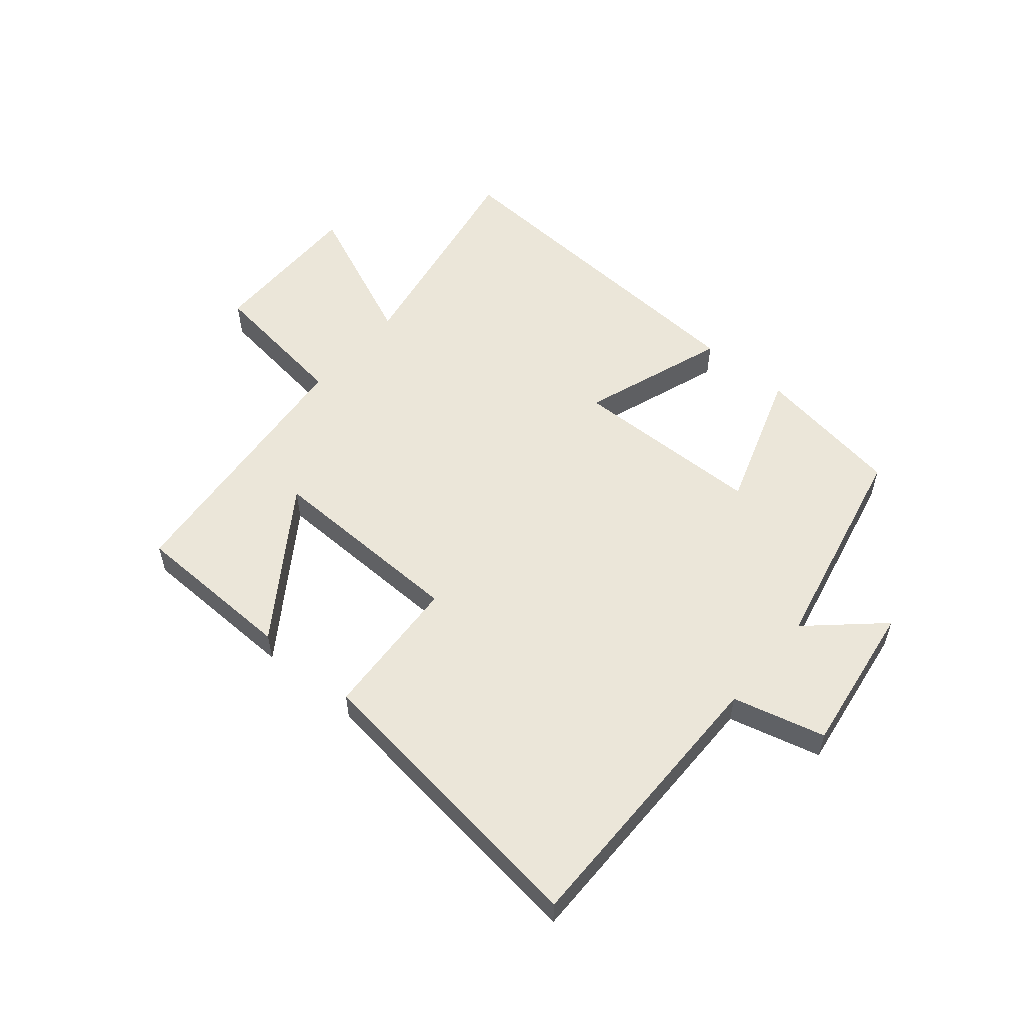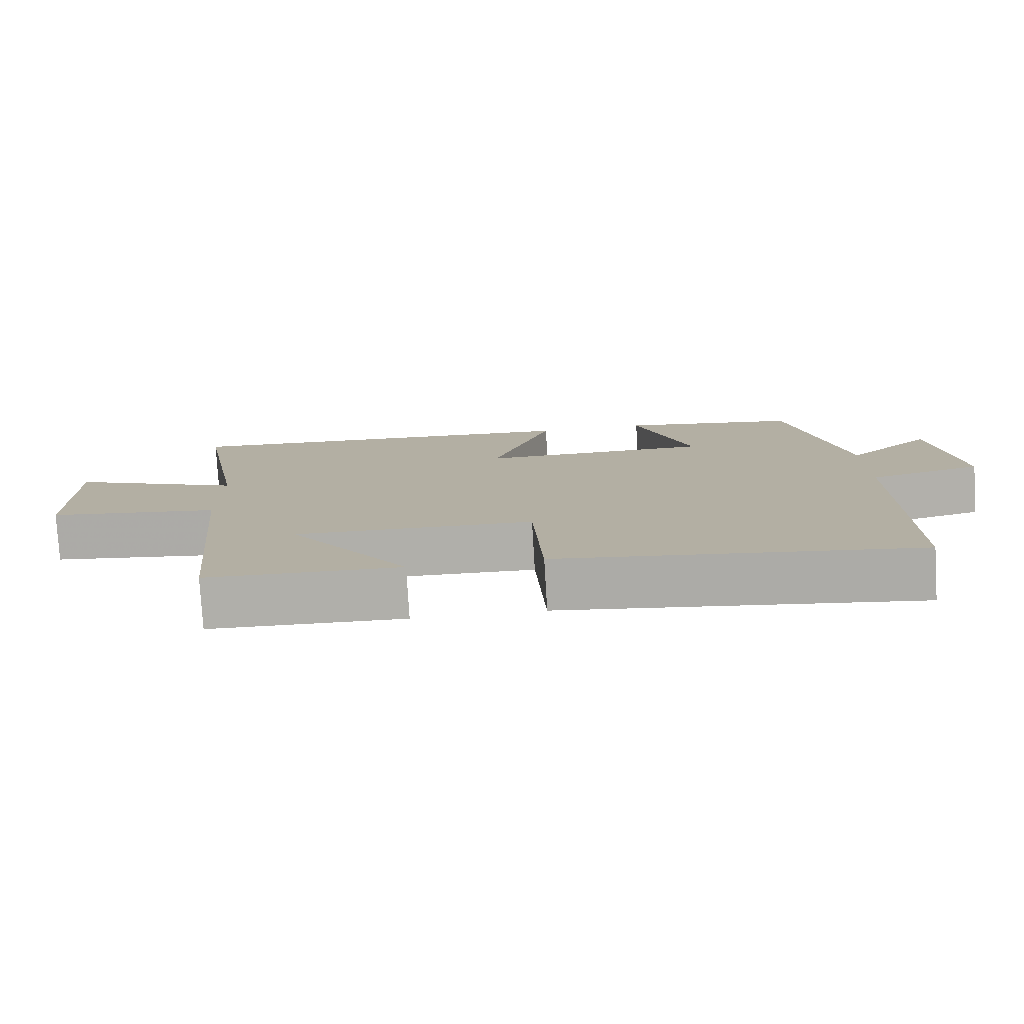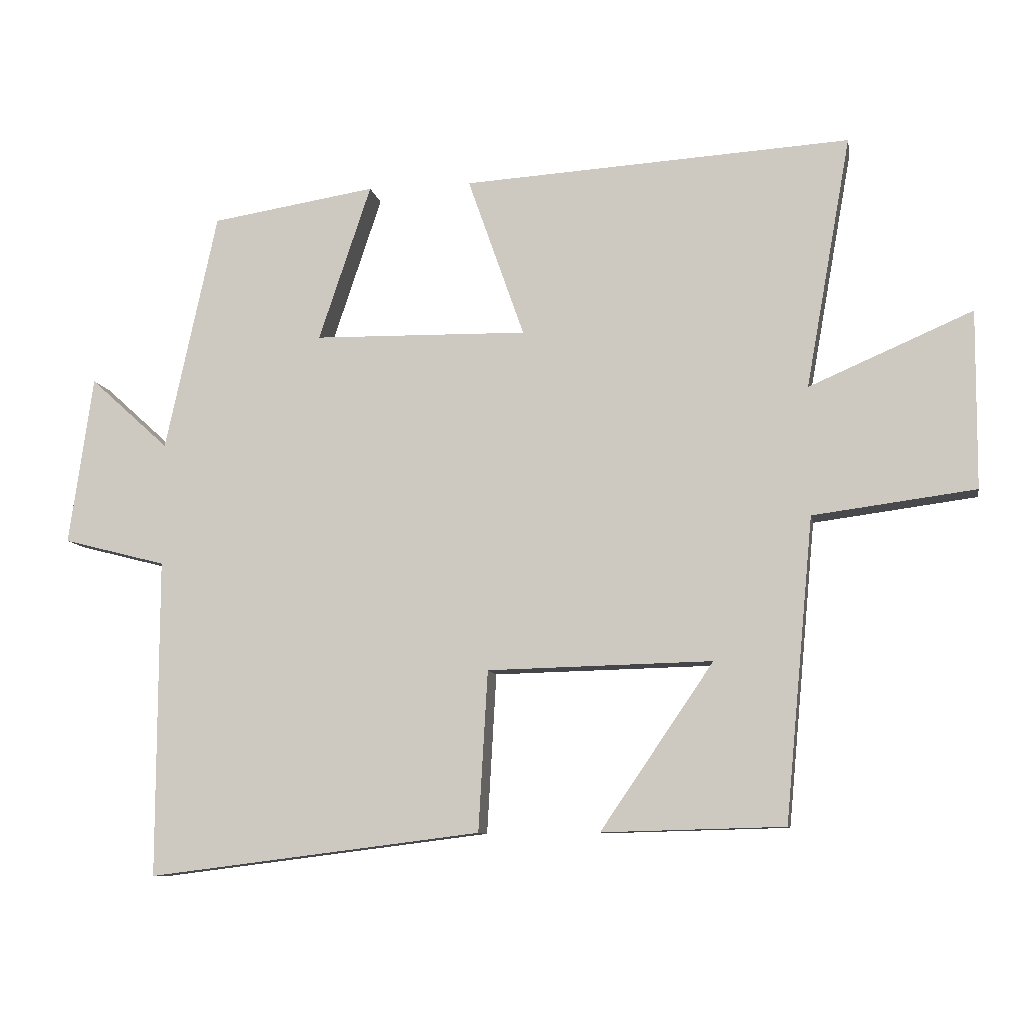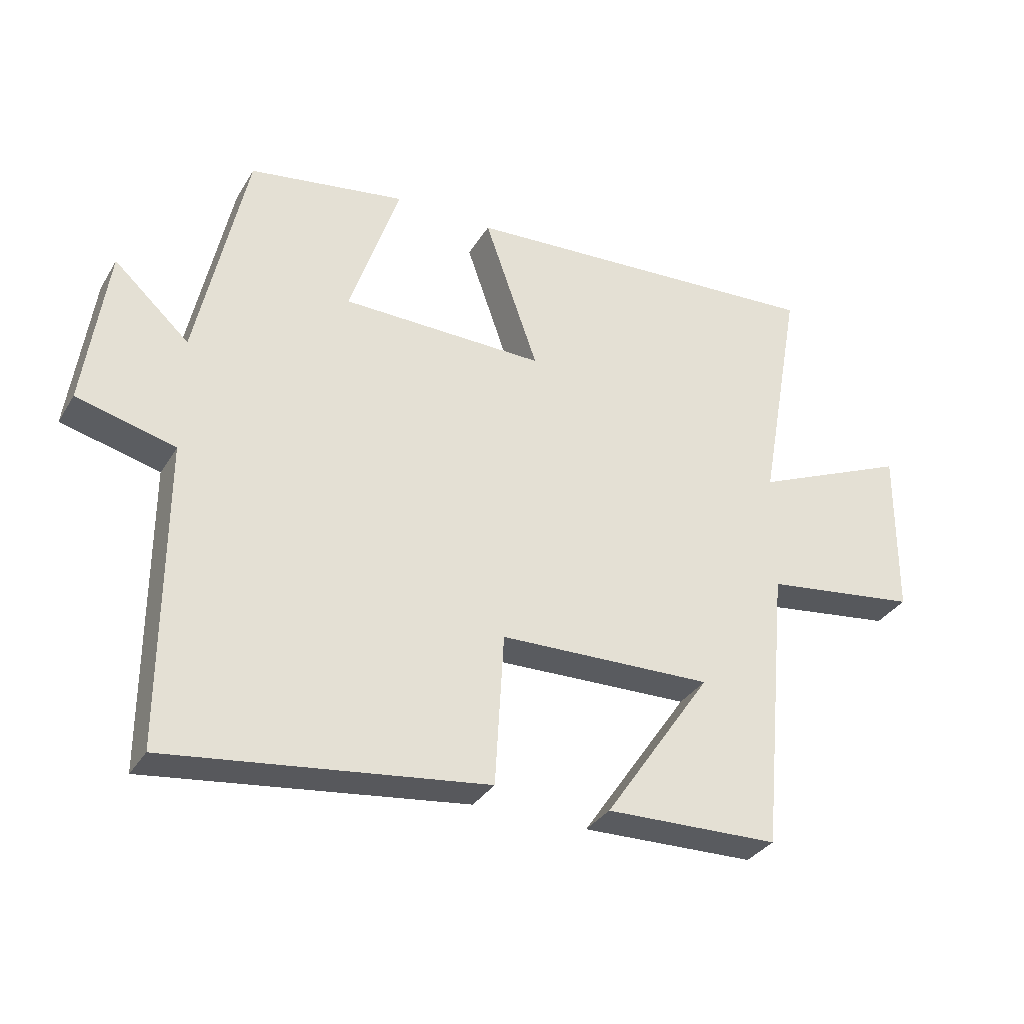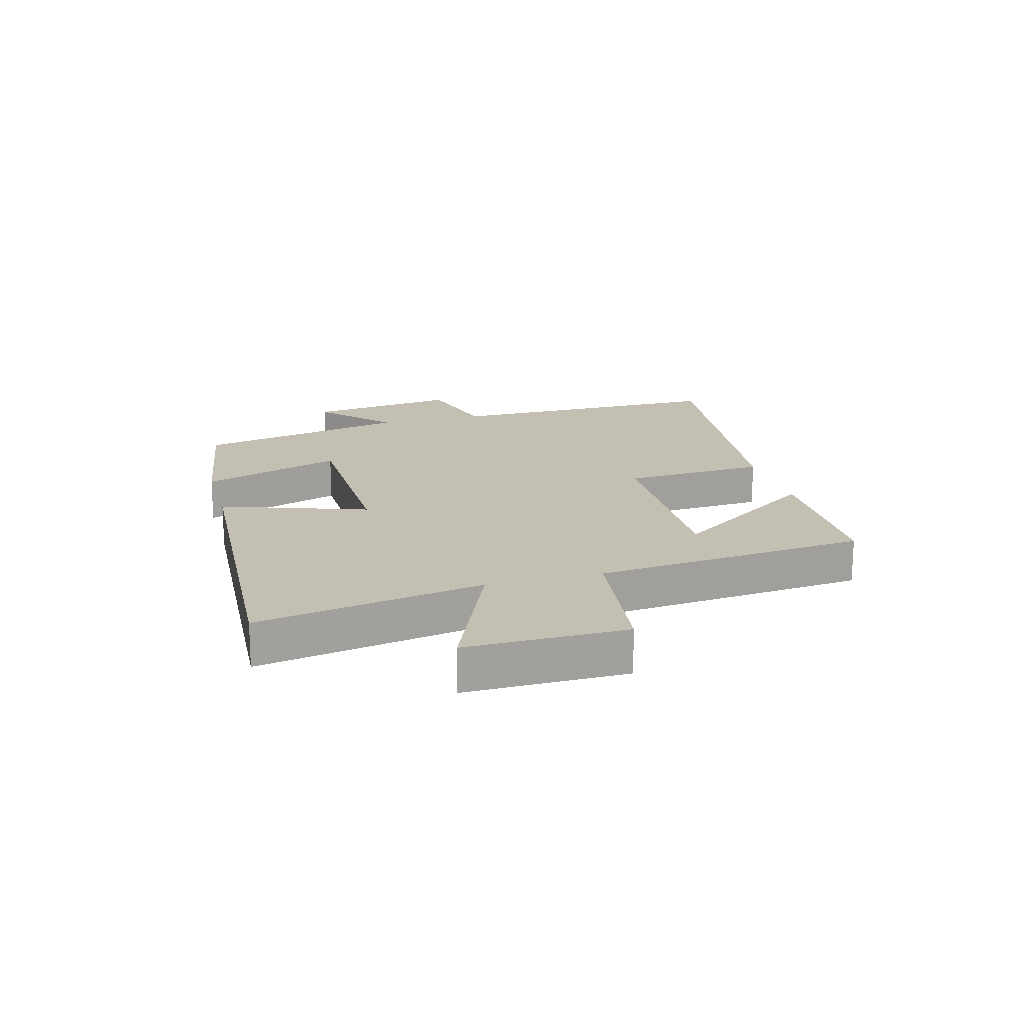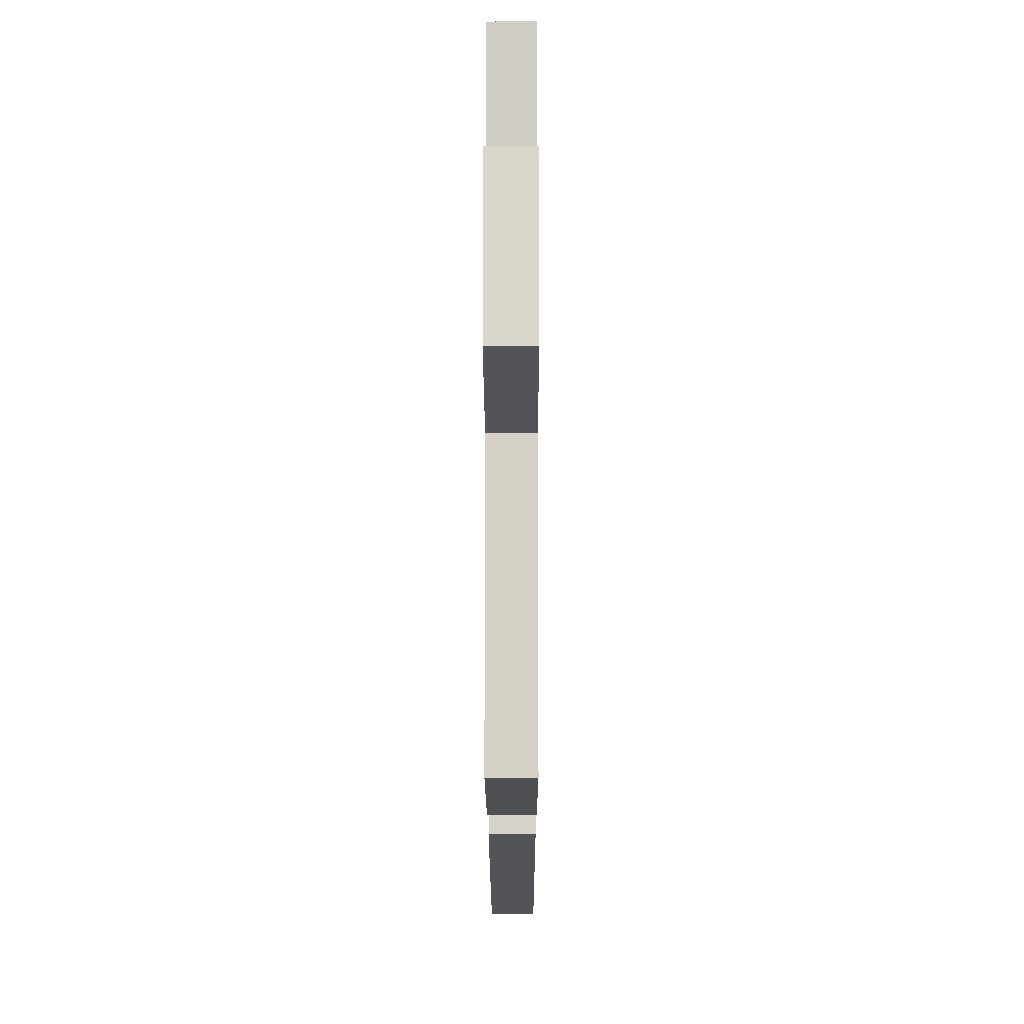
<metadata>
{"format":"obj","ext":"obj","renderer":"f3d","projection":"perspective","resolution":1024,"background":"white","views":[{"elev":55.3,"azim":-140.0,"up":"+Y"},{"elev":-78.3,"azim":-176.6,"up":"+Z"},{"elev":-9.3,"azim":10.2,"up":"+Z"},{"elev":-32.9,"azim":-26.7,"up":"+Z"},{"elev":17.7,"azim":74.5,"up":"+Y"},{"elev":-16.4,"azim":90.1,"up":"+Z"}]}
</metadata>
<code>
v -0.501 0.07 -0.563
v -0.5 0.07 -0.085
v -0.655 0.07 -0.045
v -0.619 0.07 0.209
v -0.5 0.07 0.101
v -0.422 0.07 0.461
v -0.174 0.07 0.5
v -0.253 0.07 0.264
v 0.069 0.07 0.258
v -0.016 0.07 0.5
v 0.568 0.07 0.535
v 0.5 0.07 0.156
v 0.746 0.07 0.262
v 0.744 0.07 -0.006
v 0.5 0.07 -0.038
v 0.457 0.07 -0.493
v 0.183 0.07 -0.5
v 0.353 0.07 -0.251
v 0.015 0.07 -0.259
v 0.001 0.07 -0.5
v -0.501 0 -0.563
v -0.5 0 -0.085
v -0.655 0 -0.045
v -0.619 0 0.209
v -0.5 0 0.101
v -0.422 0 0.461
v -0.174 0 0.5
v -0.253 0 0.264
v 0.069 0 0.258
v -0.016 0 0.5
v 0.568 0 0.535
v 0.5 0 0.156
v 0.746 0 0.262
v 0.744 0 -0.006
v 0.5 0 -0.038
v 0.457 0 -0.493
v 0.183 0 -0.5
v 0.353 0 -0.251
v 0.015 0 -0.259
v 0.001 0 -0.5
f 19 20 1 2
f 18 19 2
f 15 16 17 18
f 15 18 2 3
f 12 13 14 15
f 12 15 3
f 9 10 11 12
f 8 9 12 3
f 5 6 7 8
f 5 8 3
f 3 4 5
f 22 21 40 39
f 22 39 38
f 38 37 36 35
f 23 22 38 35
f 35 34 33 32
f 23 35 32
f 32 31 30 29
f 23 32 29 28
f 28 27 26 25
f 23 28 25
f 25 24 23
f 1 21 22 2
f 2 22 23 3
f 3 23 24 4
f 4 24 25 5
f 5 25 26 6
f 6 26 27 7
f 7 27 28 8
f 8 28 29 9
f 9 29 30 10
f 10 30 31 11
f 11 31 32 12
f 12 32 33 13
f 13 33 34 14
f 14 34 35 15
f 15 35 36 16
f 16 36 37 17
f 17 37 38 18
f 18 38 39 19
f 19 39 40 20
f 20 40 21 1

</code>
